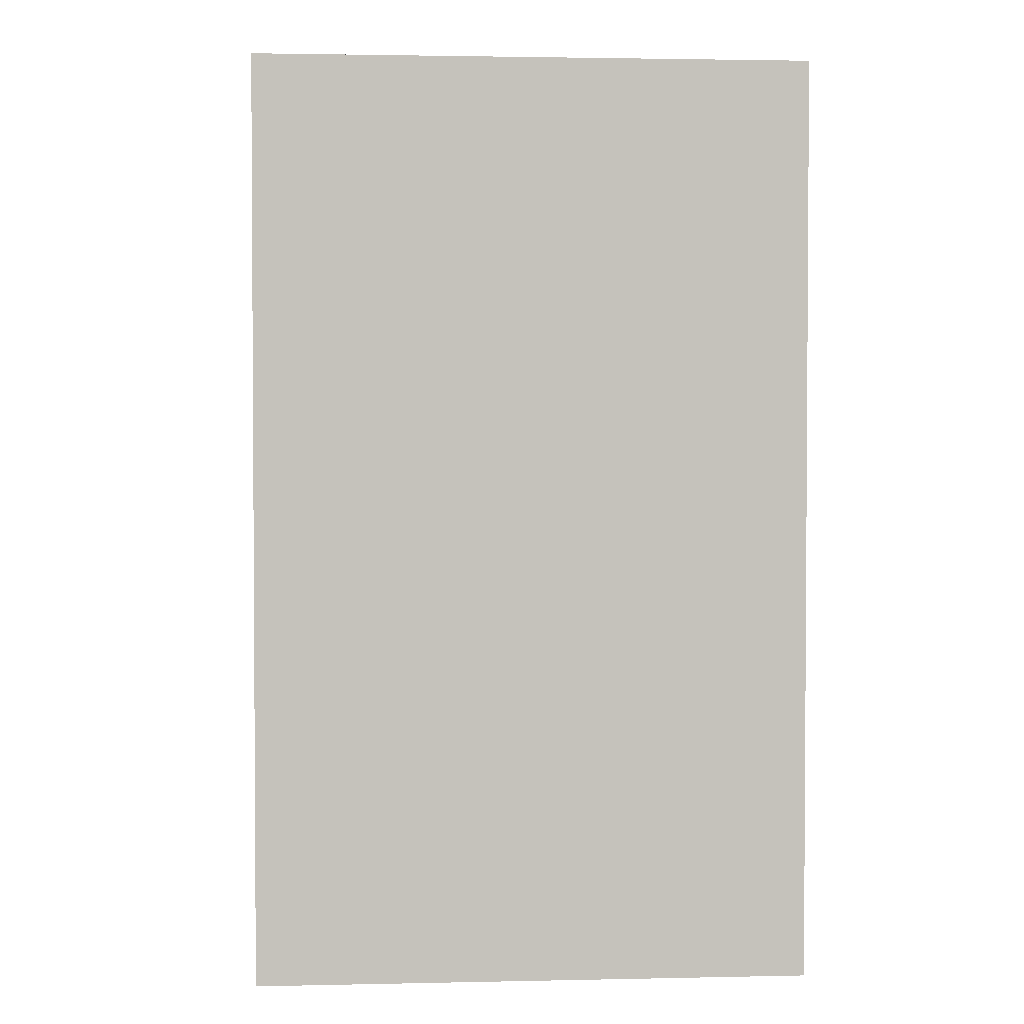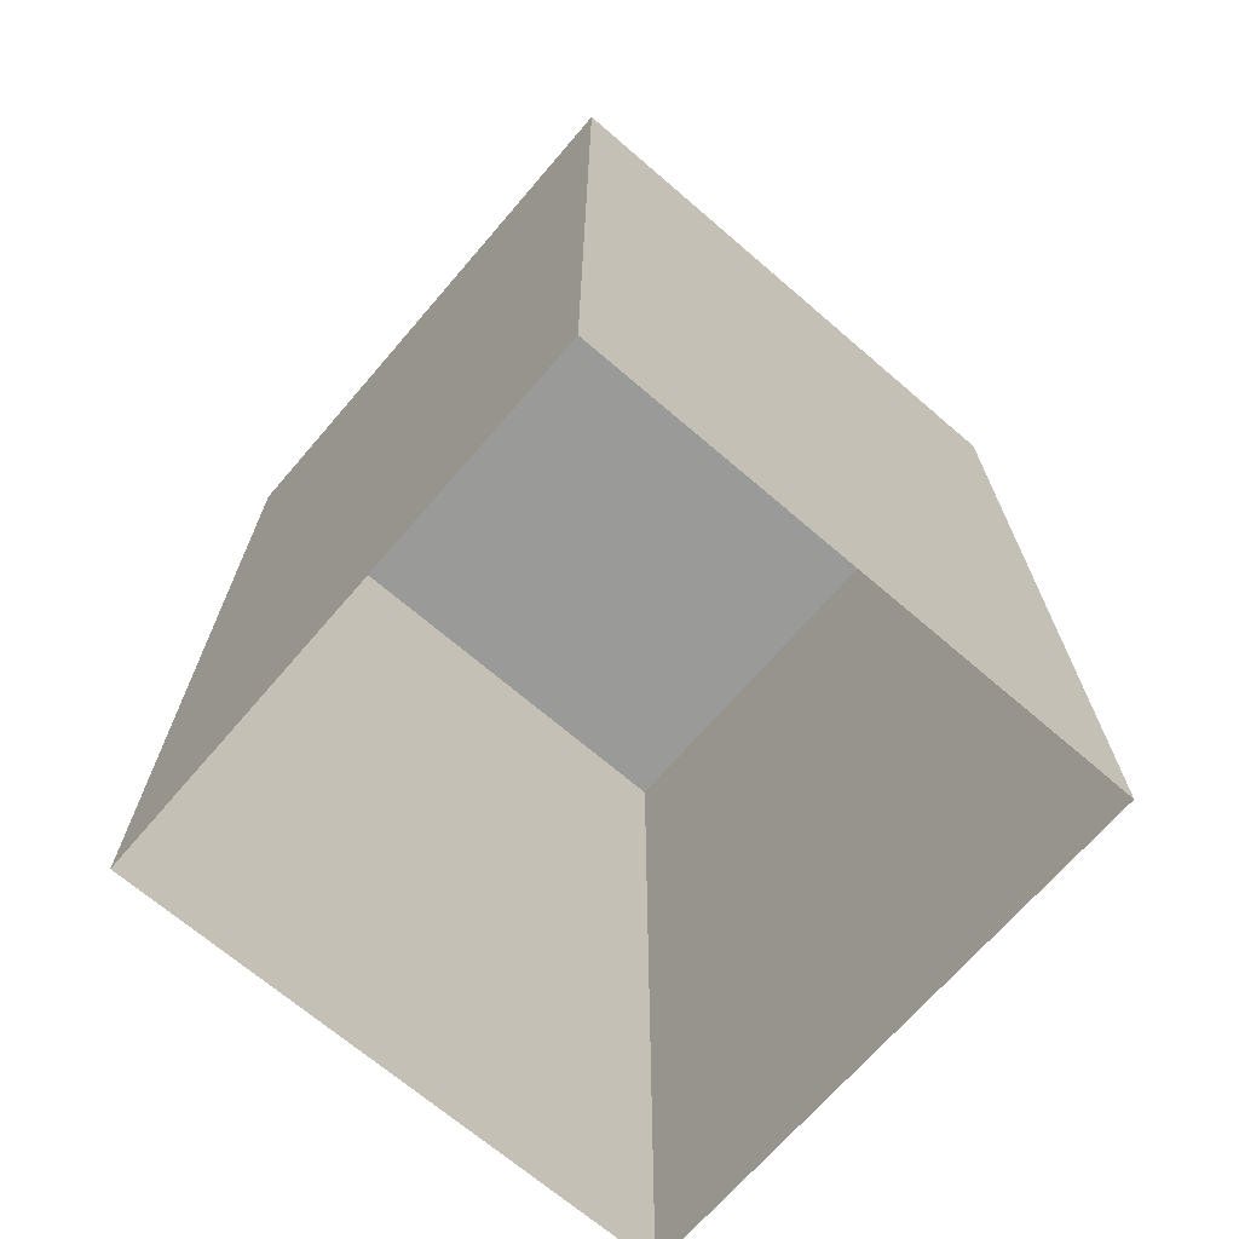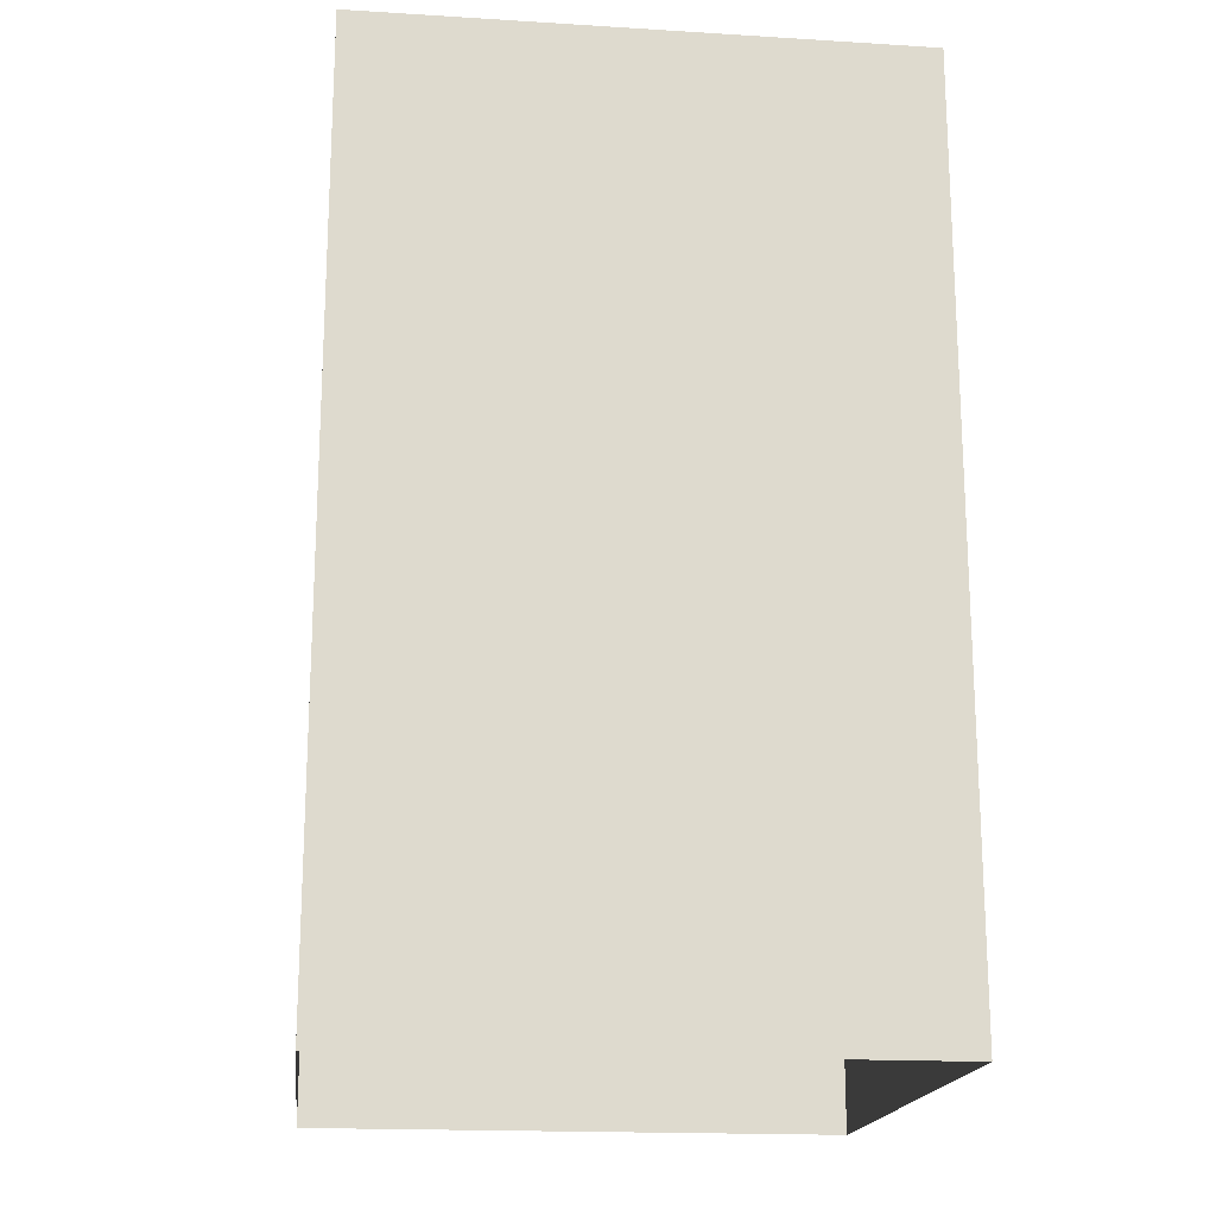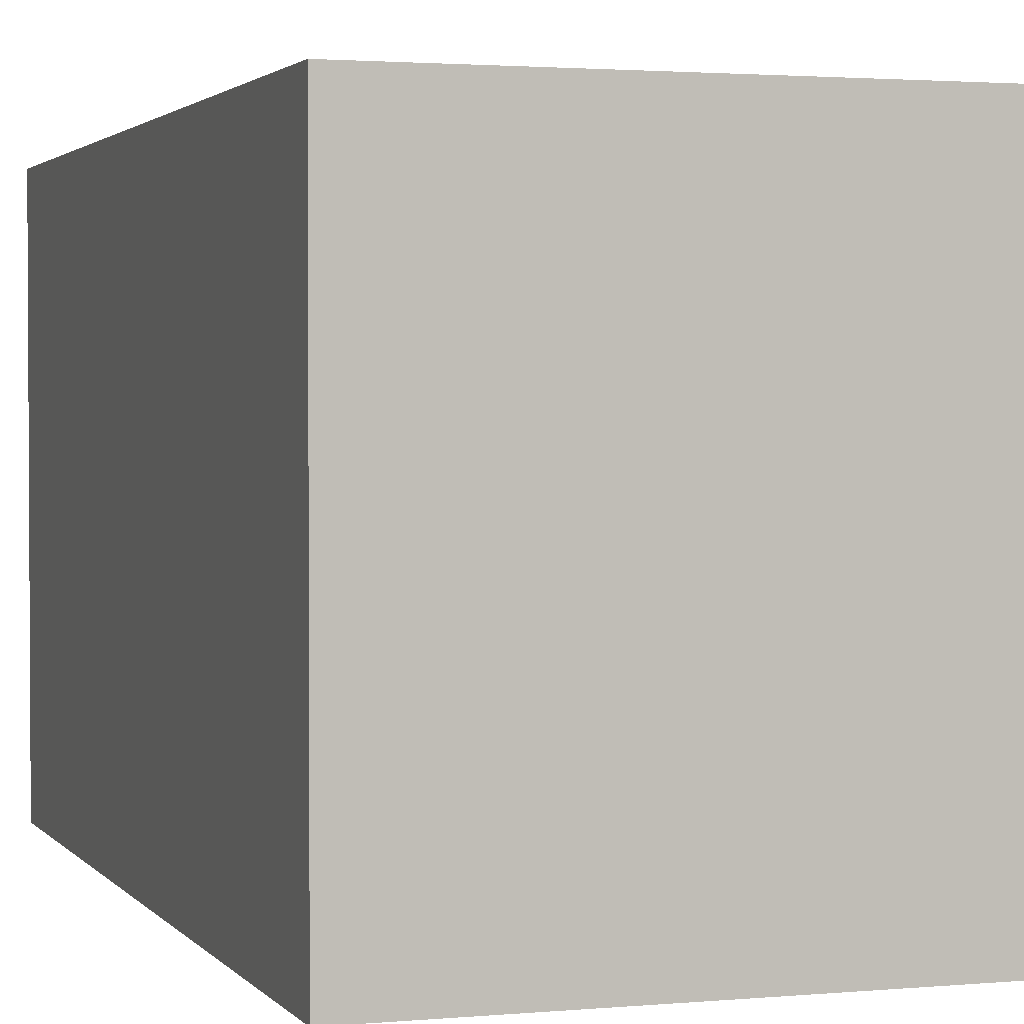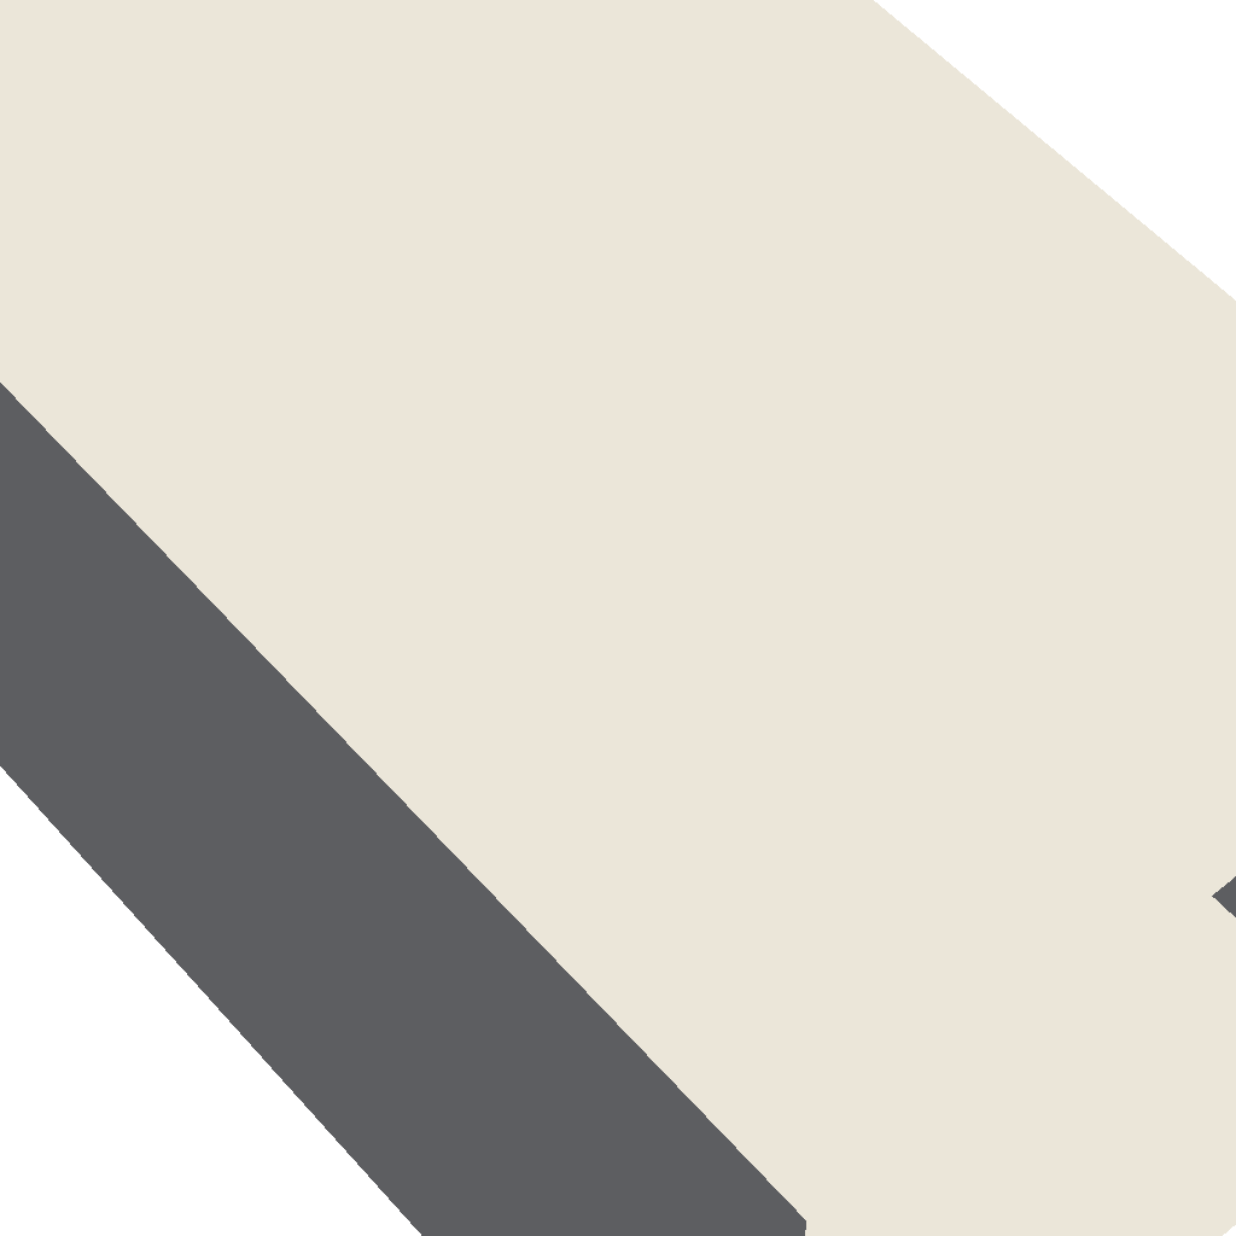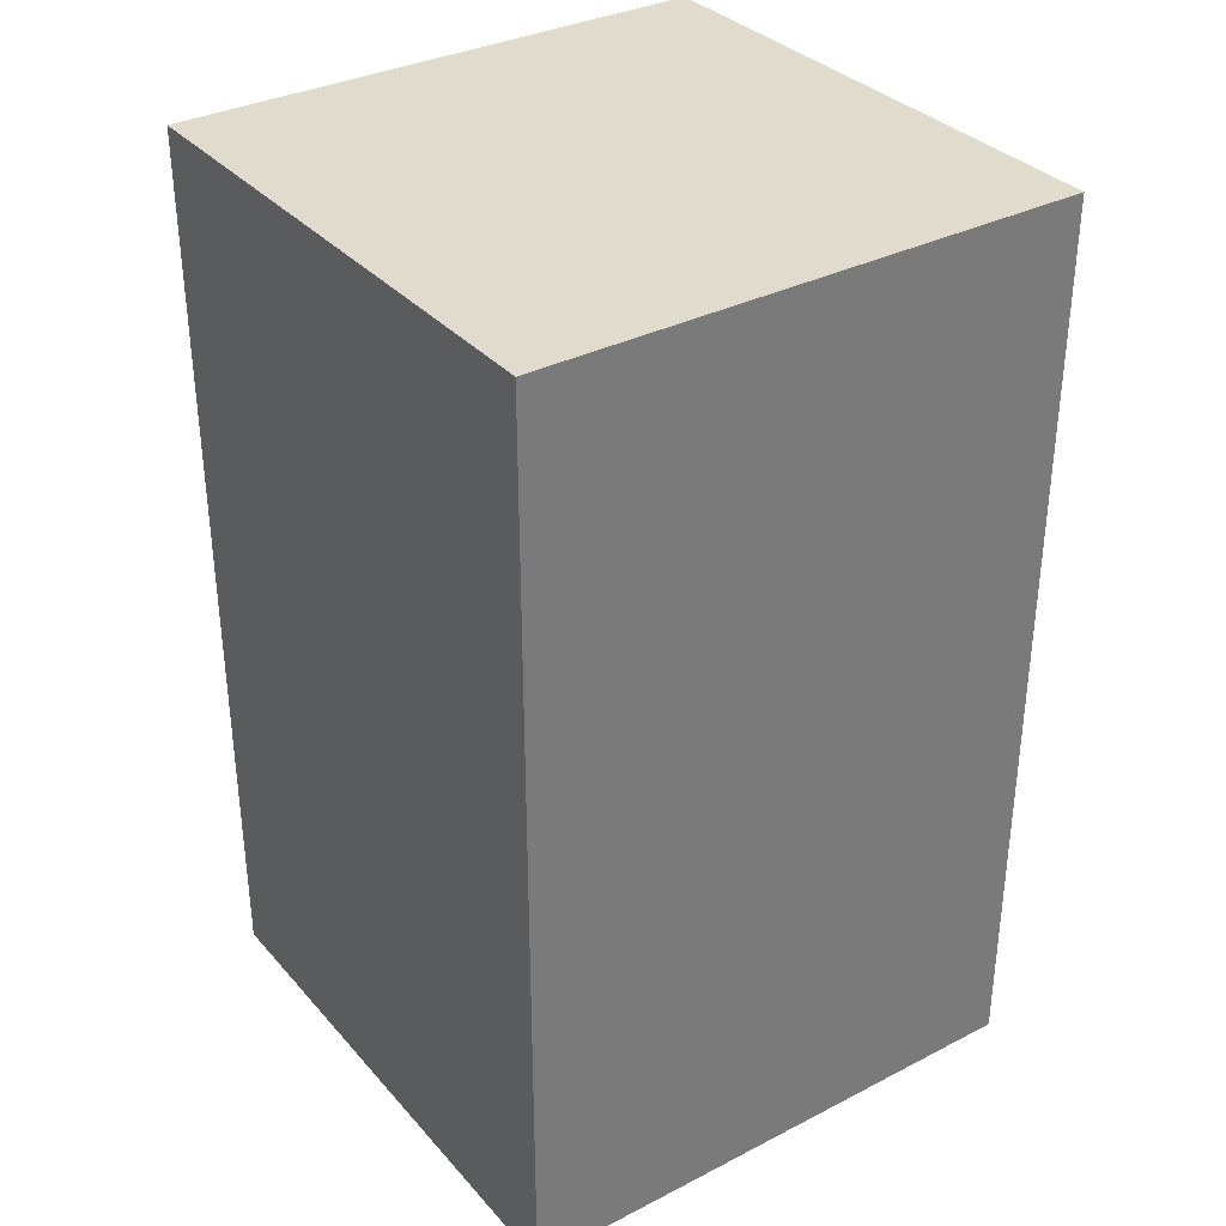
<metadata>
{"format":"obj","ext":"obj","renderer":"f3d","projection":"perspective","resolution":1024,"background":"white","views":[{"elev":2.3,"azim":-4.3,"up":"+Y"},{"elev":-69.2,"azim":139.3,"up":"+Y"},{"elev":-18.1,"azim":83.2,"up":"+Y"},{"elev":2.1,"azim":161.5,"up":"+Z"},{"elev":56.0,"azim":-40.5,"up":"+Z"},{"elev":33.9,"azim":-34.8,"up":"+Y"}]}
</metadata>
<code>
o audiocolumn
v 0.3 -0.5 0.3
v 0.3 0.5 0.3
v -0.3 -0.5 0.3
v -0.3 0.5 0.3
v 0.3 -0.5 -0.3
v 0.3 0.5 -0.3
v -0.3 -0.5 -0.3
v -0.3 0.5 -0.3
f 2 3 1
f 4 7 3
f 6 1 5
f 4 6 8
f 8 5 7
f 2 4 3
f 4 8 7
f 6 2 1
f 4 2 6
f 8 6 5

</code>
